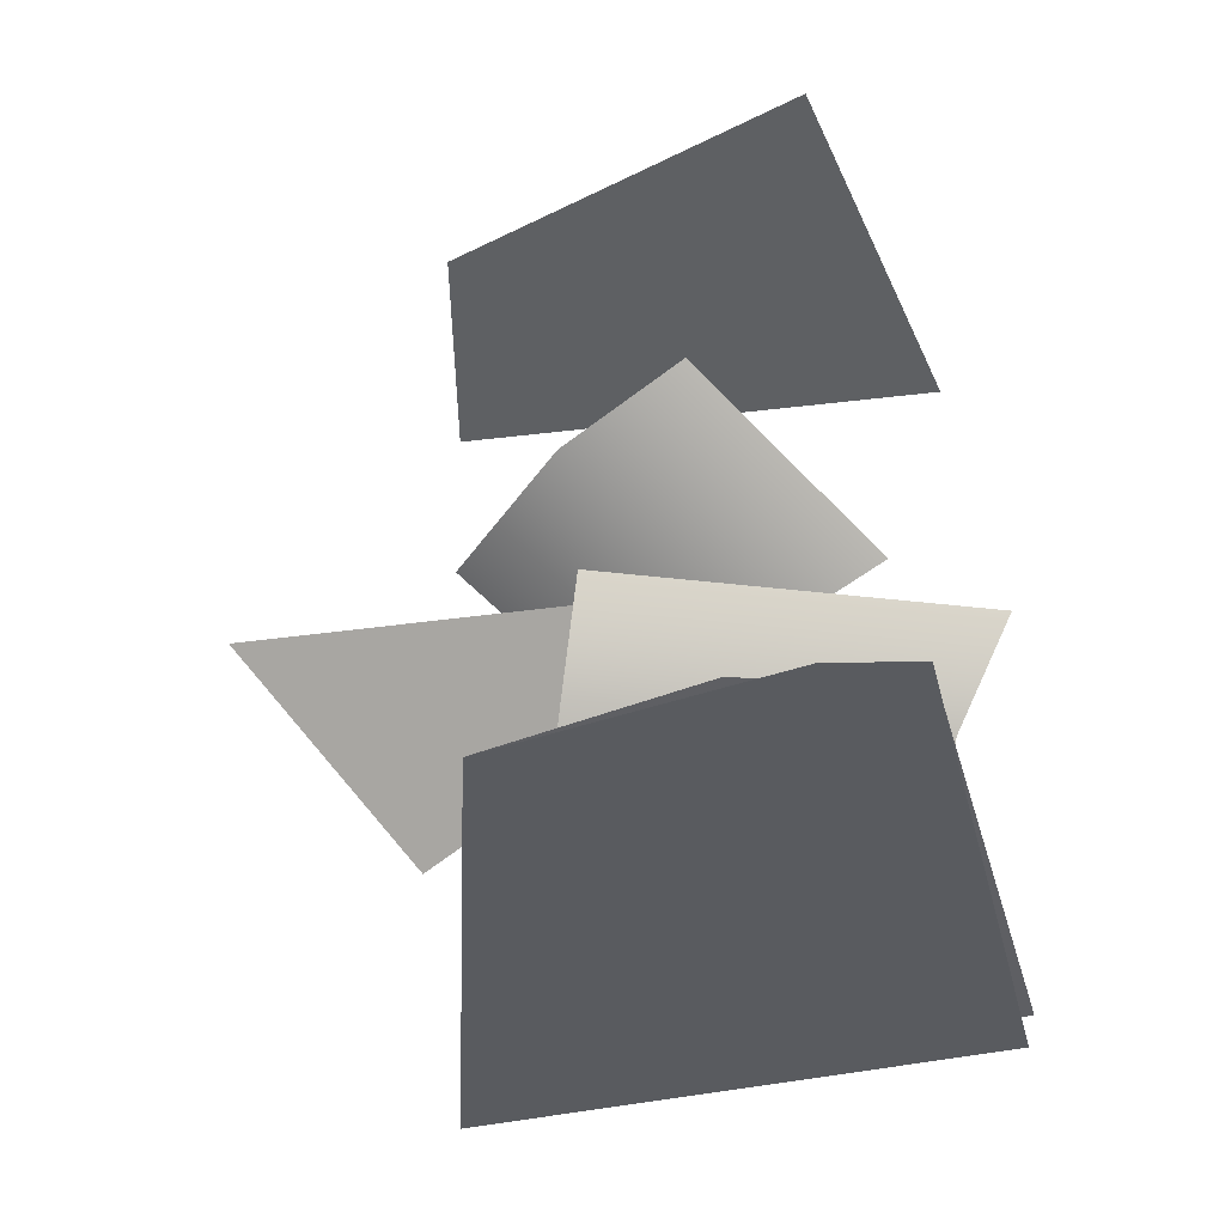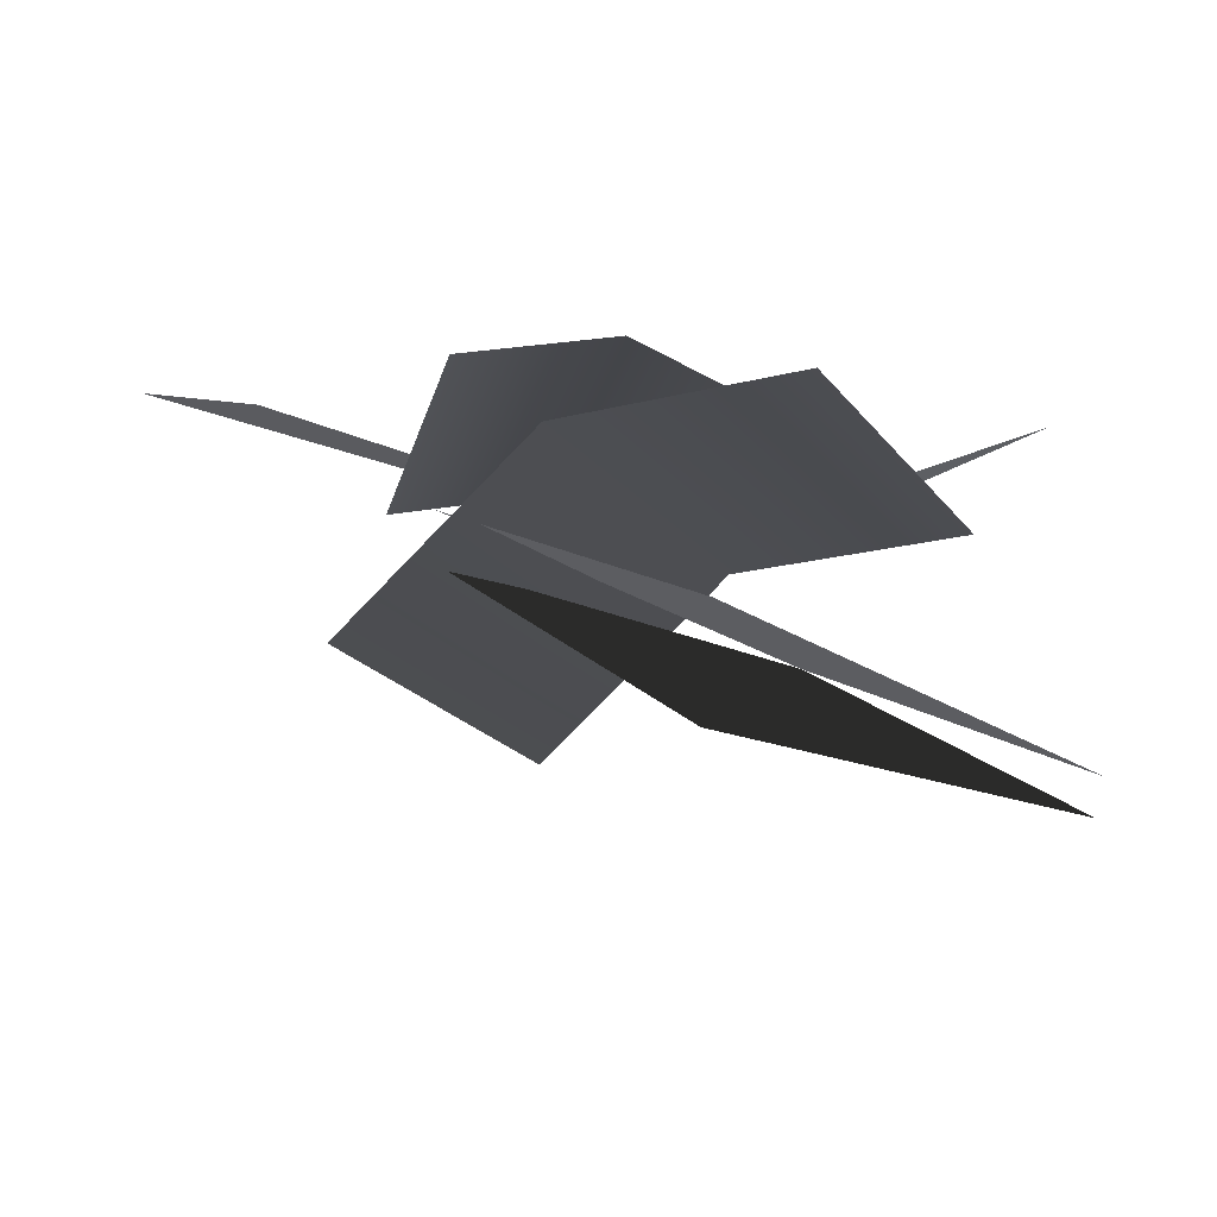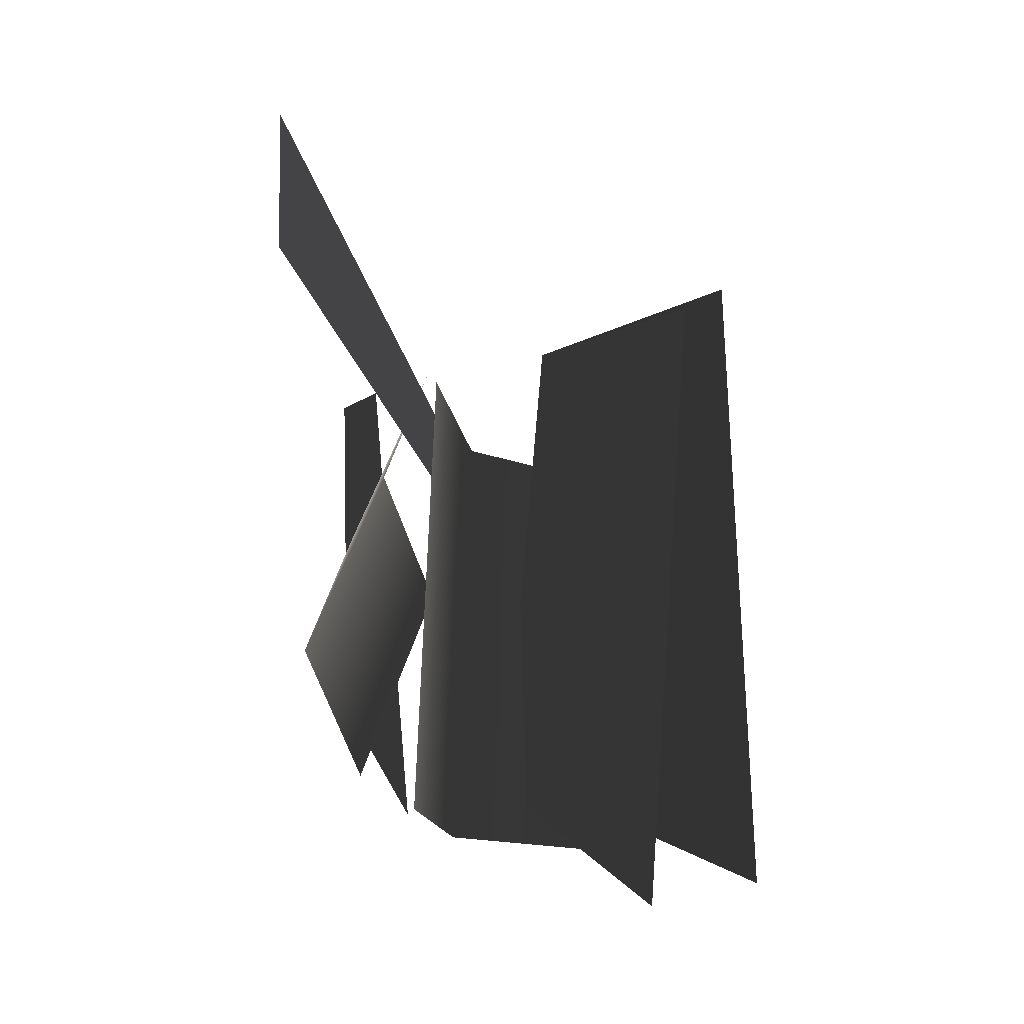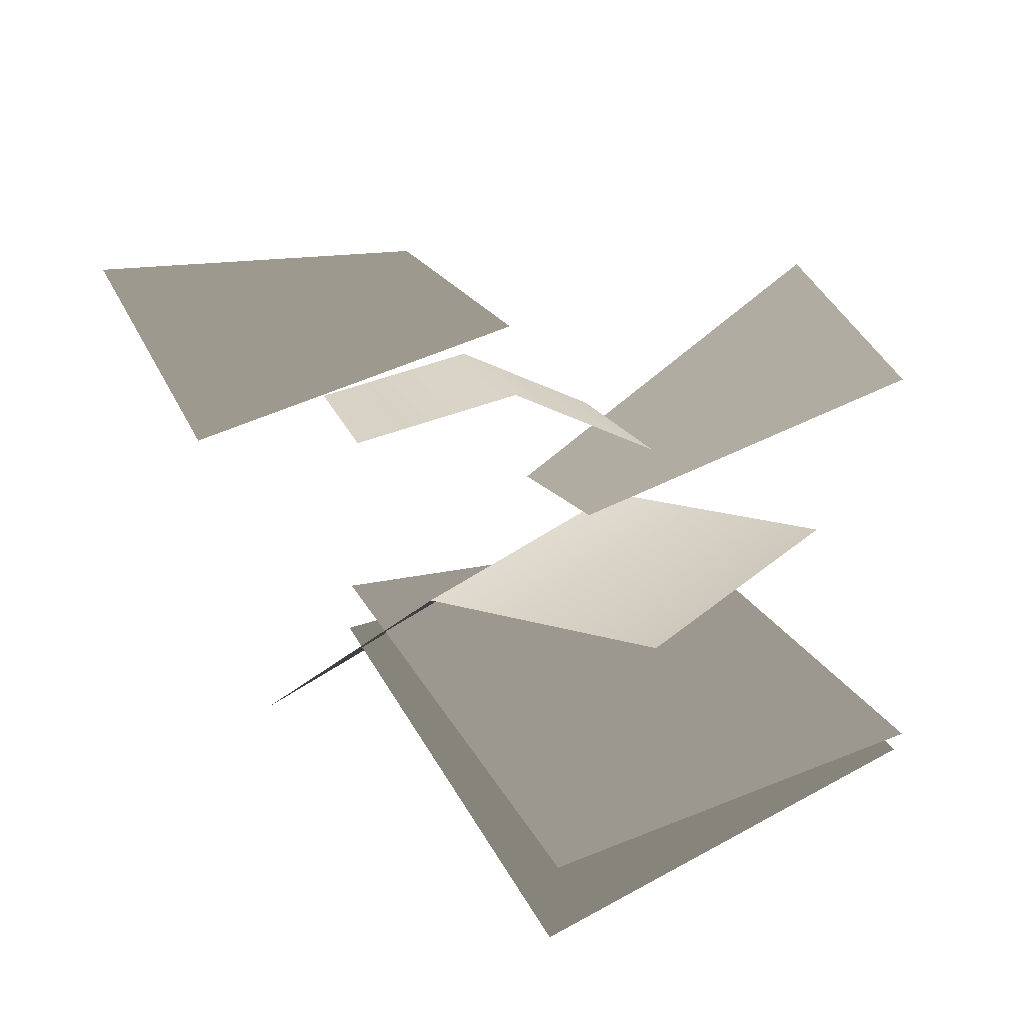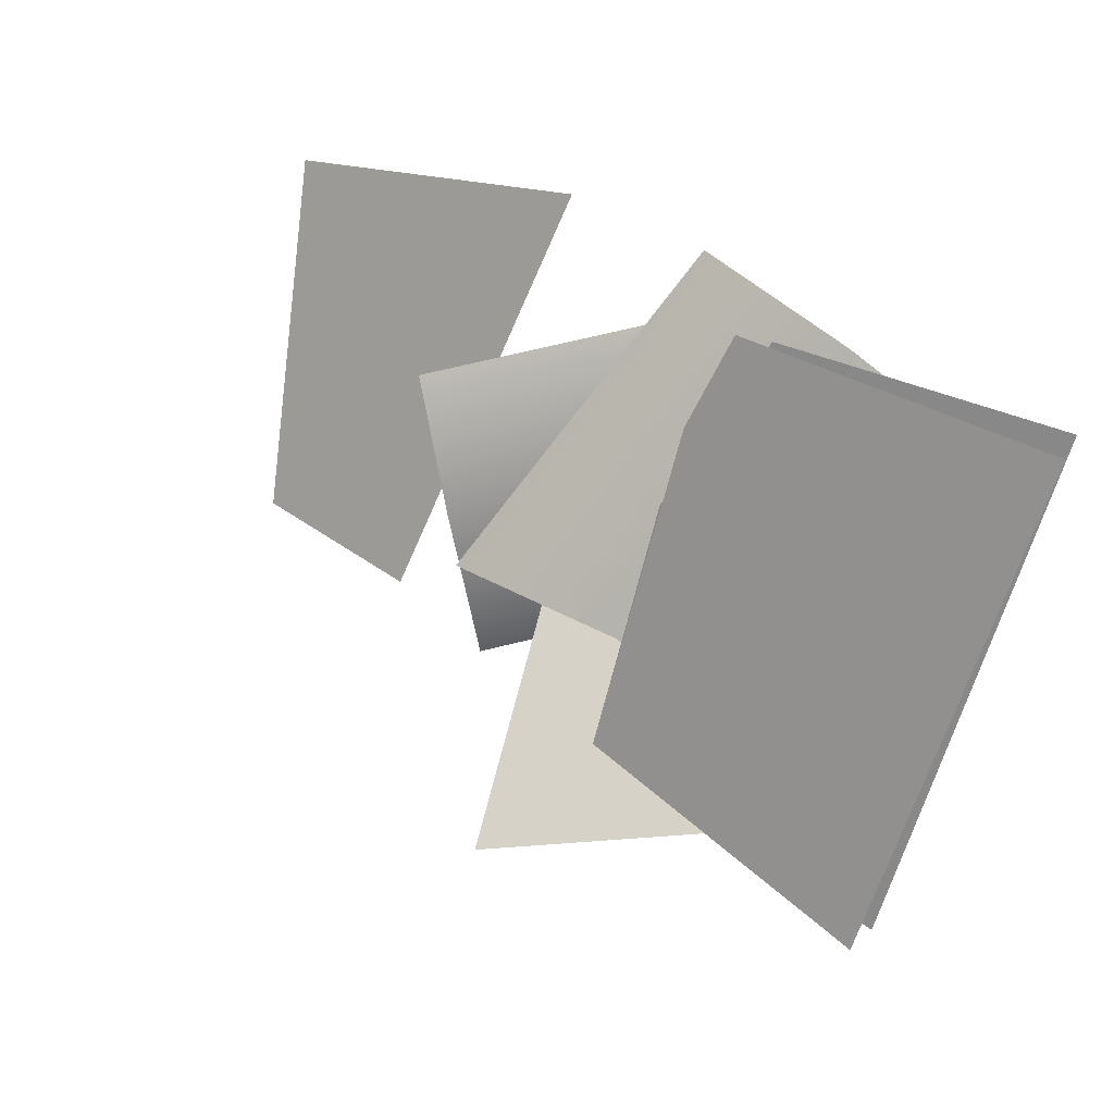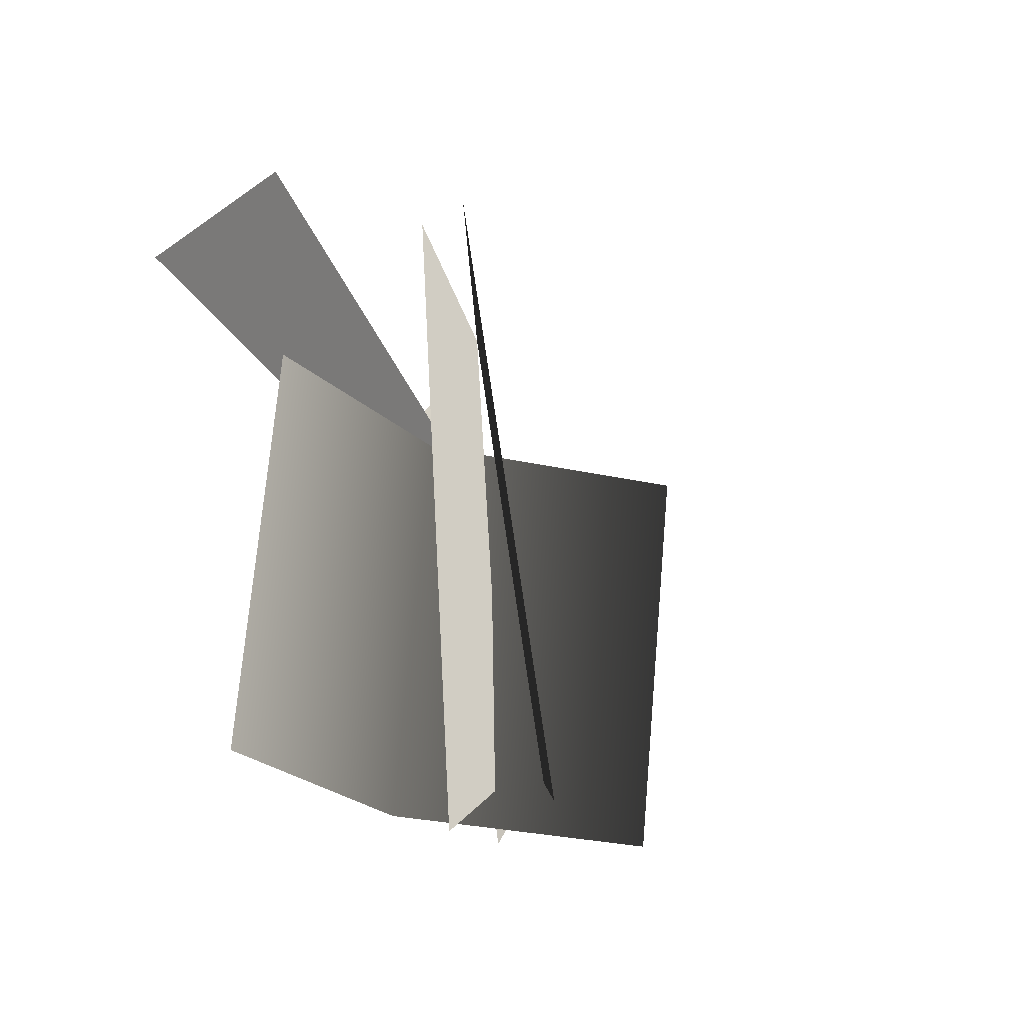
<metadata>
{"format":"obj","ext":"obj","renderer":"f3d","projection":"perspective","resolution":1024,"background":"white","views":[{"elev":-67.1,"azim":89.5,"up":"+Y"},{"elev":-18.2,"azim":-148.2,"up":"+Y"},{"elev":-7.6,"azim":-83.8,"up":"+Z"},{"elev":20.3,"azim":-144.4,"up":"+Y"},{"elev":-76.0,"azim":148.2,"up":"+Y"},{"elev":-17.0,"azim":-56.3,"up":"+Z"}]}
</metadata>
<code>
v -0.06316 1.009 -1.867
v 0.7308 1.364 -1.468
v 0.235 1.293 -0.4187
v -0.2606 1.096 -0.4596
v -0.06316 1.009 -1.867
v -0.2606 1.096 -0.4596
v 0.235 1.293 -0.4187
v 0.7308 1.364 -1.468
v -1.732 1.123 -0.3186
v -1.001 1.28 0.2885
v -0.6167 0.7137 -0.8541
v -0.9765 0.6987 -1.013
v -0.9765 0.6987 -1.013
v -0.6167 0.7137 -0.8541
v -1.001 1.28 0.2885
v -1.732 1.123 -0.3186
v -0.6113 0.6206 -1.789
v -0.9928 0.4629 -0.49
v -1.924 -0.001955 -0.5609
v -1.618 0.1119 -2.119
v -0.6038 0.4793 -1.796
v -1.55 -0.1669 -2.059
v -1.873 -0.09725 -0.5015
v -0.9928 0.4629 -0.49
v -0.3028 0.1969 -0.8203
v -0.9118 0.6881 -0.7668
v -1.038 0.7253 -1.939
v -0.4286 0.2341 -1.992
v -1.766 0.7322 -1.862
v -1.64 0.6949 -0.69
v -0.3028 0.1969 -0.8203
v -0.4286 0.2341 -1.992
v -1.038 0.7253 -1.939
v -0.9118 0.6881 -0.7668
v -1.766 0.7322 -1.862
v -1.64 0.6949 -0.69
v 0.05381 0.9464 -1.12
v -0.2717 1.065 -0.7488
v -0.9407 1.194 -1.377
v -0.6151 1.076 -1.748
v -1.255 0.9983 -1.082
v -0.5862 0.8686 -0.4544
v 0.05381 0.9464 -1.12
v -0.6151 1.076 -1.748
v -0.9407 1.194 -1.377
v -0.2717 1.065 -0.7488
v -1.255 0.9983 -1.082
v -0.5862 0.8686 -0.4544
g alpha_3083_543
f 1 3 2
f 1 4 3
f 5 7 6
f 5 8 7
f 9 11 10
f 9 12 11
f 13 15 14
f 13 16 15
f 17 19 18
f 17 20 19
f 21 23 22
f 21 24 23
f 25 27 26
f 25 28 27
f 26 27 29
f 26 29 30
f 31 33 32
f 31 34 33
f 34 35 33
f 34 36 35
f 37 39 38
f 37 40 39
f 38 39 41
f 38 41 42
f 43 45 44
f 43 46 45
f 46 47 45
f 46 48 47

</code>
